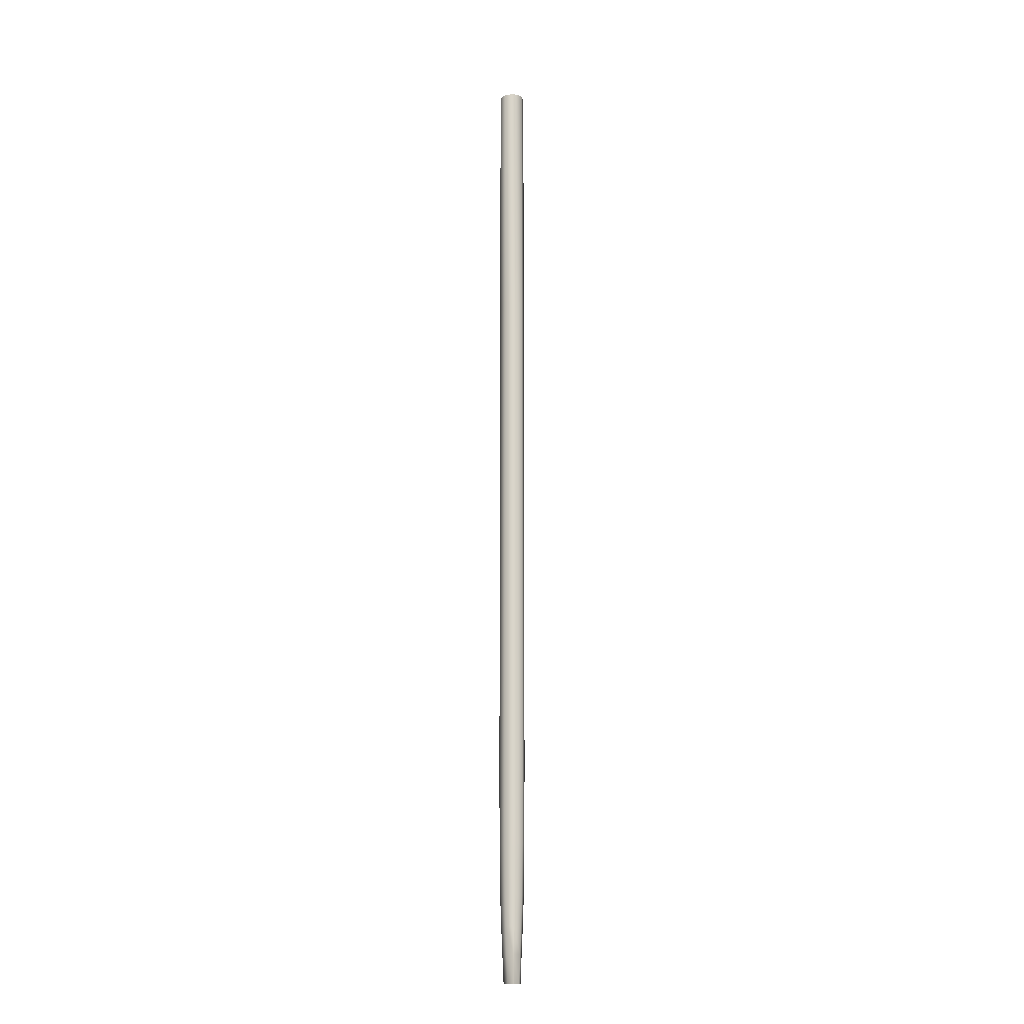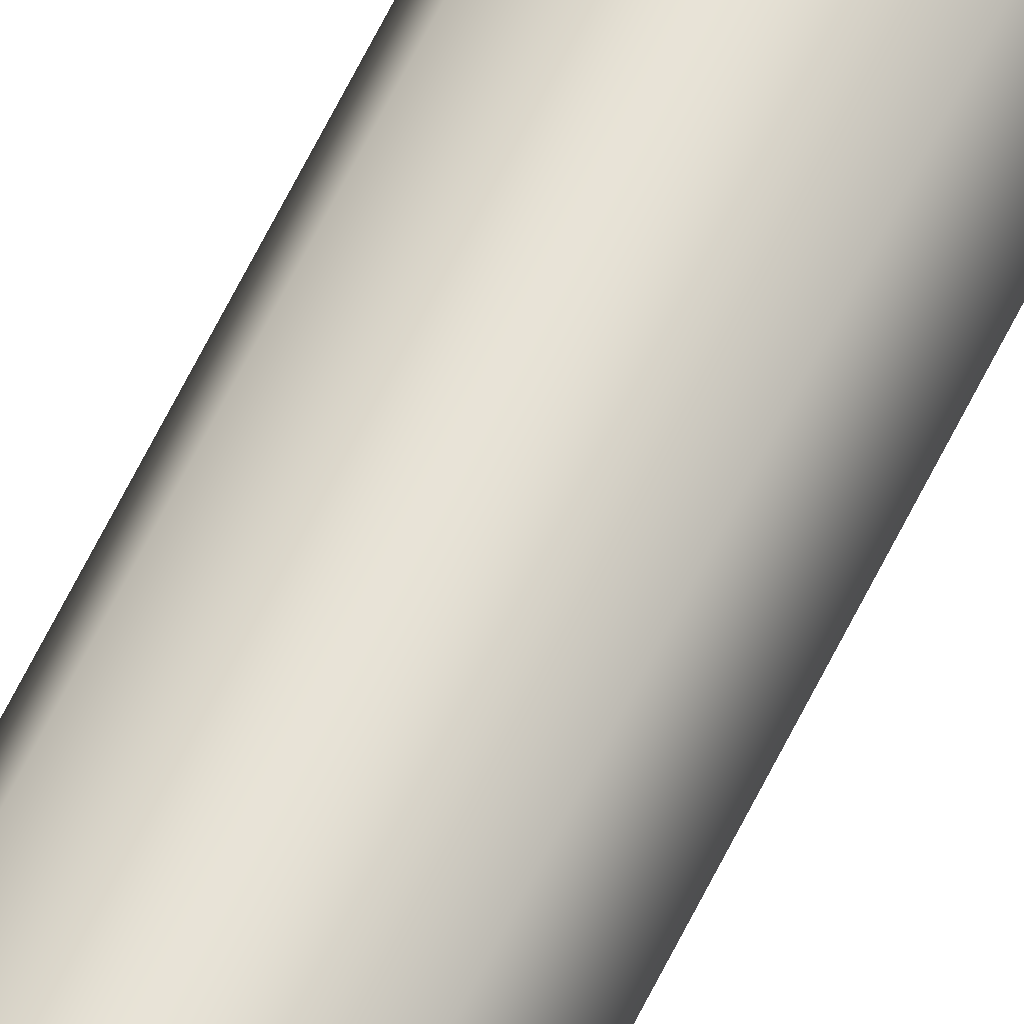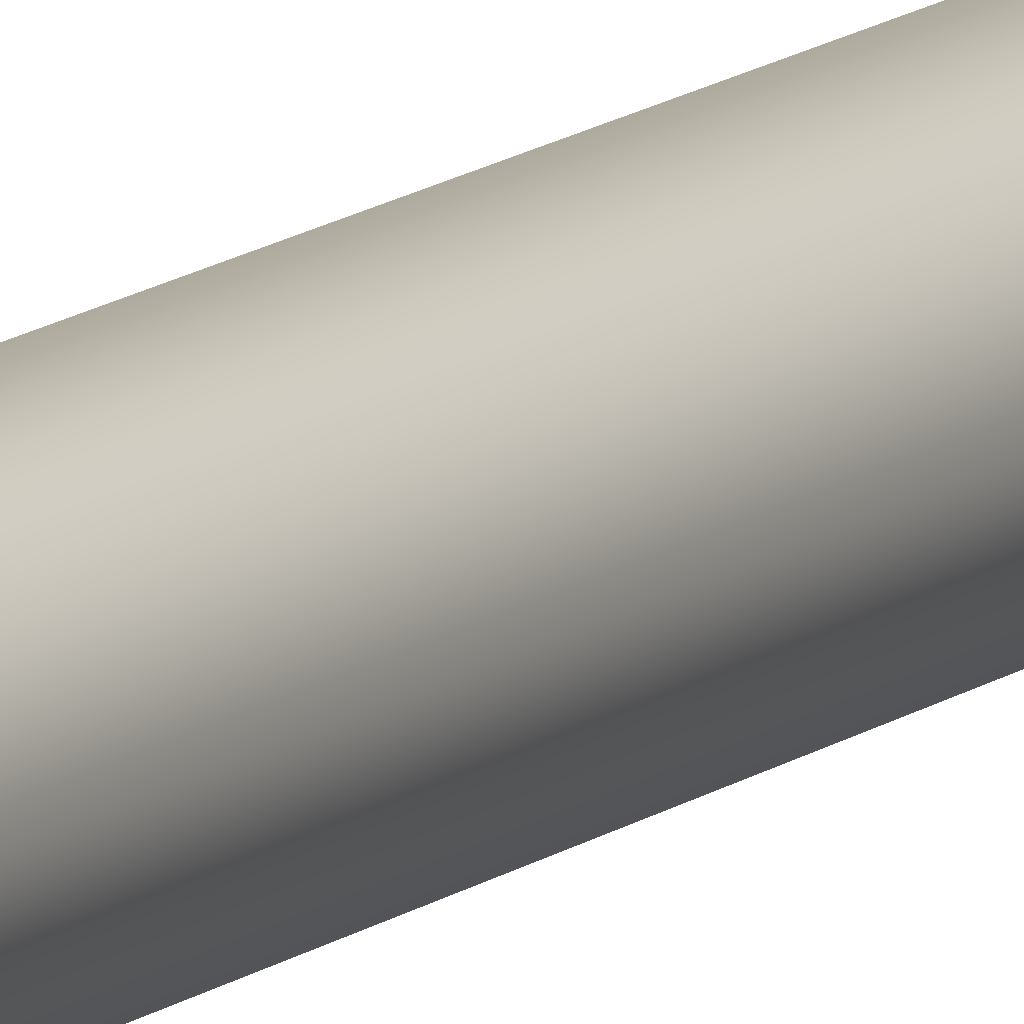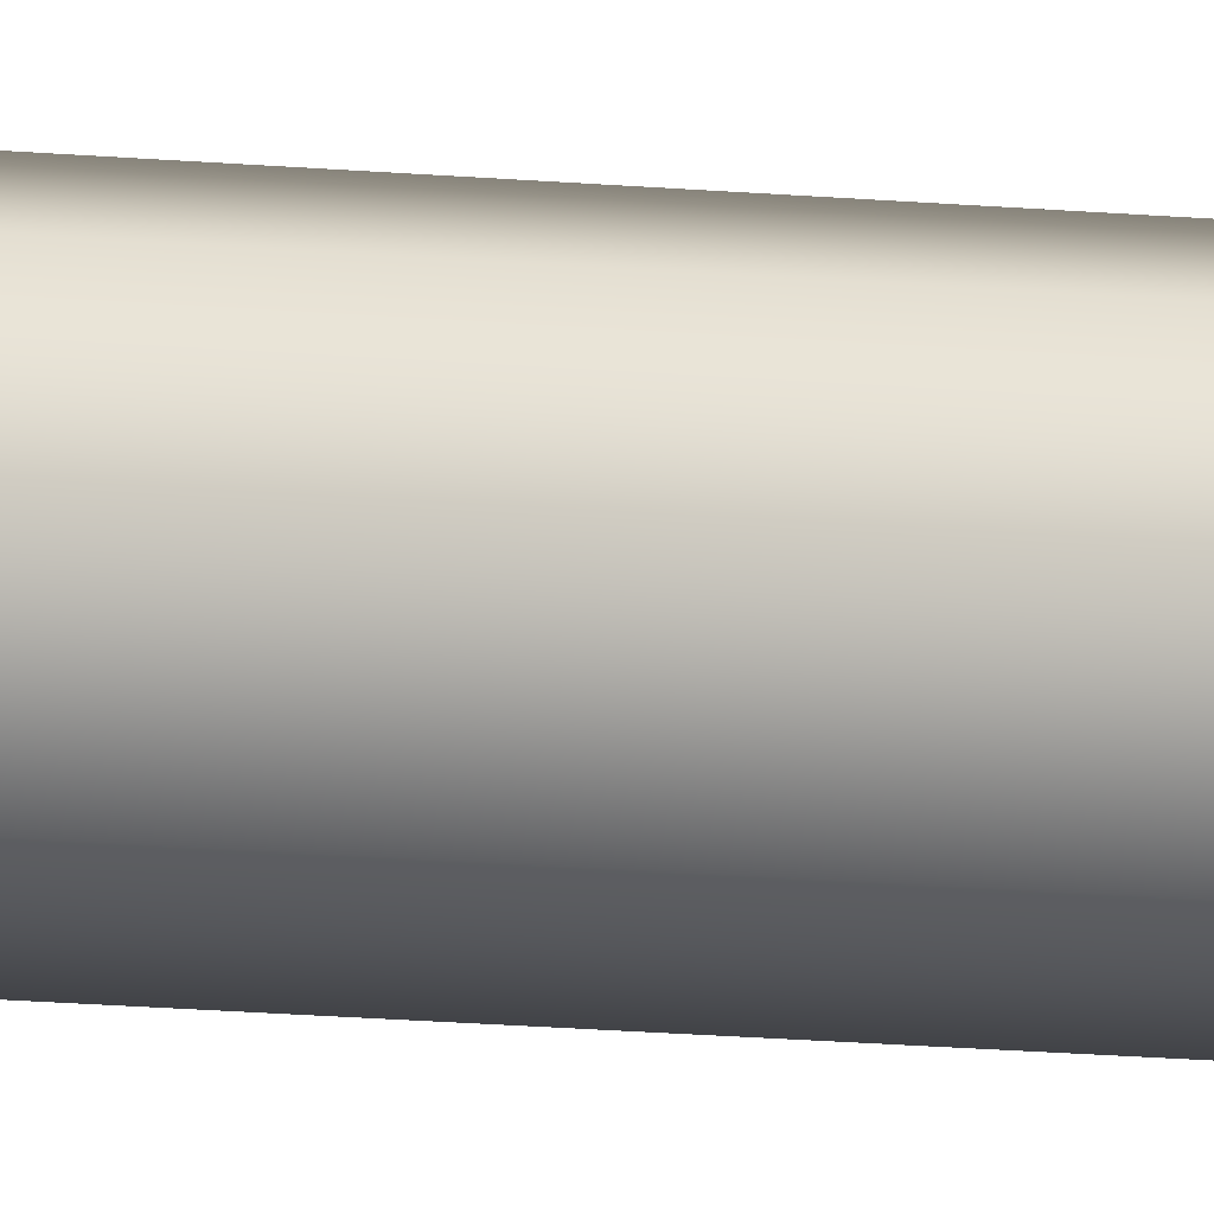
<metadata>
{"format":"obj","ext":"obj","renderer":"f3d","projection":"perspective","resolution":1024,"background":"white","views":[{"elev":-15.1,"azim":-9.4,"up":"+Z"},{"elev":62.1,"azim":25.7,"up":"+Y"},{"elev":9.2,"azim":-157.1,"up":"+Y"},{"elev":-6.9,"azim":-113.9,"up":"+Y"}]}
</metadata>
<code>
v  -0.0996 0.0001 7.734
v  -0.066 0.0812 7.734
v  -0.0996 0.0001 5.513
v  -0.066 0.0812 5.513
v  -0.0996 0.0001 4.118
v  -0.066 0.0812 4.118
v  -0.0996 0.0001 3.037
v  -0.066 0.0812 3.037
v  -0.0996 0.0001 2.074
v  -0.066 0.0812 2.074
v  -0.0993 0.0001 1.16
v  -0.0658 0.0809 1.16
v  -0.0968 0.0001 0.4228
v  -0.064 0.0791 0.4228
v  -0.0905 0.0001 -0.0194
v  -0.0596 0.0747 -0.0194
v  -0.0812 0.0001 -0.285
v  -0.053 0.0682 -0.285
v  -0.0702 0.0001 -0.5231
v  -0.0449 0.0621 -0.5231
v  -0.059 0.0001 -0.7725
v  -0.0347 0.066 -0.7725
v  0.0151 0.1148 7.734
v  0.0151 0.1148 5.513
v  0.0151 0.1148 4.118
v  0.0151 0.1148 3.037
v  0.0151 0.1148 2.074
v  0.0151 0.1144 1.16
v  0.0151 0.1119 0.4228
v  0.0151 0.1056 -0.0194
v  0.0151 0.0964 -0.285
v  0.0151 0.0898 -0.5231
v  0.0152 0.1098 -0.7725
v  0.0961 0.0812 7.734
v  0.0961 0.0812 5.513
v  0.0961 0.0812 4.118
v  0.0961 0.0812 3.037
v  0.0961 0.0812 2.074
v  0.0958 0.0809 1.16
v  0.0941 0.0791 0.4228
v  0.0896 0.0747 -0.0194
v  0.0831 0.0682 -0.285
v  0.0751 0.0621 -0.5231
v  0.0656 0.066 -0.7725
v  0.1297 0.0001 7.734
v  0.1297 0.0001 5.513
v  0.1297 0.0001 4.118
v  0.1297 0.0001 3.037
v  0.1297 0.0001 2.074
v  0.1293 0.0001 1.16
v  0.1268 0.0001 0.4228
v  0.1206 0.0001 -0.0194
v  0.1113 0.0001 -0.285
v  0.1004 0.0001 -0.5231
v  0.09 0.0001 -0.7725
v  0.0961 -0.081 7.734
v  0.0961 -0.081 5.513
v  0.0961 -0.081 4.118
v  0.0961 -0.081 3.037
v  0.0961 -0.081 2.074
v  0.0958 -0.0807 1.16
v  0.0941 -0.079 0.4228
v  0.0896 -0.0745 -0.0194
v  0.0831 -0.068 -0.285
v  0.0751 -0.062 -0.5231
v  0.0656 -0.0664 -0.7725
v  0.0151 -0.1146 7.734
v  0.0151 -0.1146 5.513
v  0.0151 -0.1146 4.118
v  0.0151 -0.1146 3.037
v  0.0151 -0.1146 2.074
v  0.0151 -0.1142 1.16
v  0.0151 -0.1117 0.4228
v  0.0151 -0.1055 -0.0194
v  0.0151 -0.0962 -0.285
v  0.0151 -0.09 -0.5231
v  0.0152 -0.1121 -0.7725
v  -0.066 -0.081 7.734
v  -0.066 -0.081 5.513
v  -0.066 -0.081 4.118
v  -0.066 -0.081 3.037
v  -0.066 -0.081 2.074
v  -0.0658 -0.0807 1.16
v  -0.064 -0.079 0.4228
v  -0.0596 -0.0745 -0.0194
v  -0.053 -0.068 -0.285
v  -0.0449 -0.062 -0.5231
v  -0.0347 -0.0664 -0.7725
g Mesh
f 1 2 3
f 3 2 4
f 3 4 5
f 5 4 6
f 5 6 7
f 7 6 8
f 7 8 9
f 9 8 10
f 9 10 11
f 11 10 12
f 11 12 13
f 13 12 14
f 13 14 15
f 15 14 16
f 15 16 17
f 17 16 18
f 17 18 19
f 19 18 20
f 19 20 21
f 21 20 22
f 2 23 4
f 4 23 24
f 4 24 6
f 6 24 25
f 6 25 8
f 8 25 26
f 8 26 10
f 10 26 27
f 10 27 12
f 12 27 28
f 12 28 14
f 14 28 29
f 14 29 16
f 16 29 30
f 16 30 18
f 18 30 31
f 18 31 20
f 20 31 32
f 20 32 22
f 22 32 33
f 23 34 24
f 24 34 35
f 24 35 25
f 25 35 36
f 25 36 26
f 26 36 37
f 26 37 27
f 27 37 38
f 27 38 28
f 28 38 39
f 28 39 29
f 29 39 40
f 29 40 30
f 30 40 41
f 30 41 31
f 31 41 42
f 31 42 32
f 32 42 43
f 32 43 33
f 33 43 44
f 34 45 35
f 35 45 46
f 35 46 36
f 36 46 47
f 36 47 37
f 37 47 48
f 37 48 38
f 38 48 49
f 38 49 39
f 39 49 50
f 39 50 40
f 40 50 51
f 40 51 41
f 41 51 52
f 41 52 42
f 42 52 53
f 42 53 43
f 43 53 54
f 43 54 44
f 44 54 55
f 45 56 46
f 46 56 57
f 46 57 47
f 47 57 58
f 47 58 48
f 48 58 59
f 48 59 49
f 49 59 60
f 49 60 50
f 50 60 61
f 50 61 51
f 51 61 62
f 51 62 52
f 52 62 63
f 52 63 53
f 53 63 64
f 53 64 54
f 54 64 65
f 54 65 55
f 55 65 66
f 56 67 57
f 57 67 68
f 57 68 58
f 58 68 69
f 58 69 59
f 59 69 70
f 59 70 60
f 60 70 71
f 60 71 61
f 61 71 72
f 61 72 62
f 62 72 73
f 62 73 63
f 63 73 74
f 63 74 64
f 64 74 75
f 64 75 65
f 65 75 76
f 65 76 66
f 66 76 77
f 67 78 68
f 68 78 79
f 68 79 69
f 69 79 80
f 69 80 70
f 70 80 81
f 70 81 71
f 71 81 82
f 71 82 72
f 72 82 83
f 72 83 73
f 73 83 84
f 73 84 74
f 74 84 85
f 74 85 75
f 75 85 86
f 75 86 76
f 76 86 87
f 76 87 77
f 77 87 88
f 78 1 79
f 79 1 3
f 79 3 80
f 80 3 5
f 80 5 81
f 81 5 7
f 81 7 82
f 82 7 9
f 82 9 83
f 83 9 11
f 83 11 84
f 84 11 13
f 84 13 85
f 85 13 15
f 85 15 86
f 86 15 17
f 86 17 87
f 87 17 19
f 87 19 88
f 88 19 21

</code>
